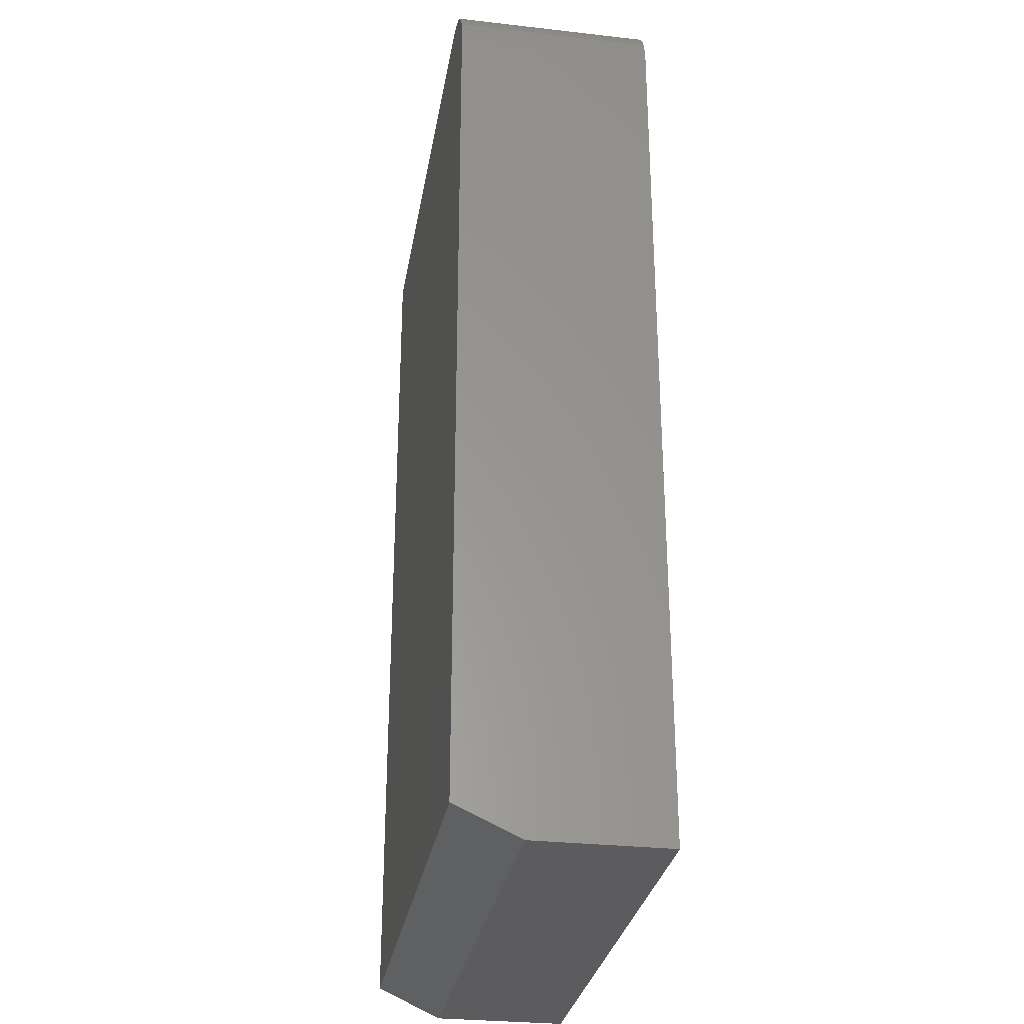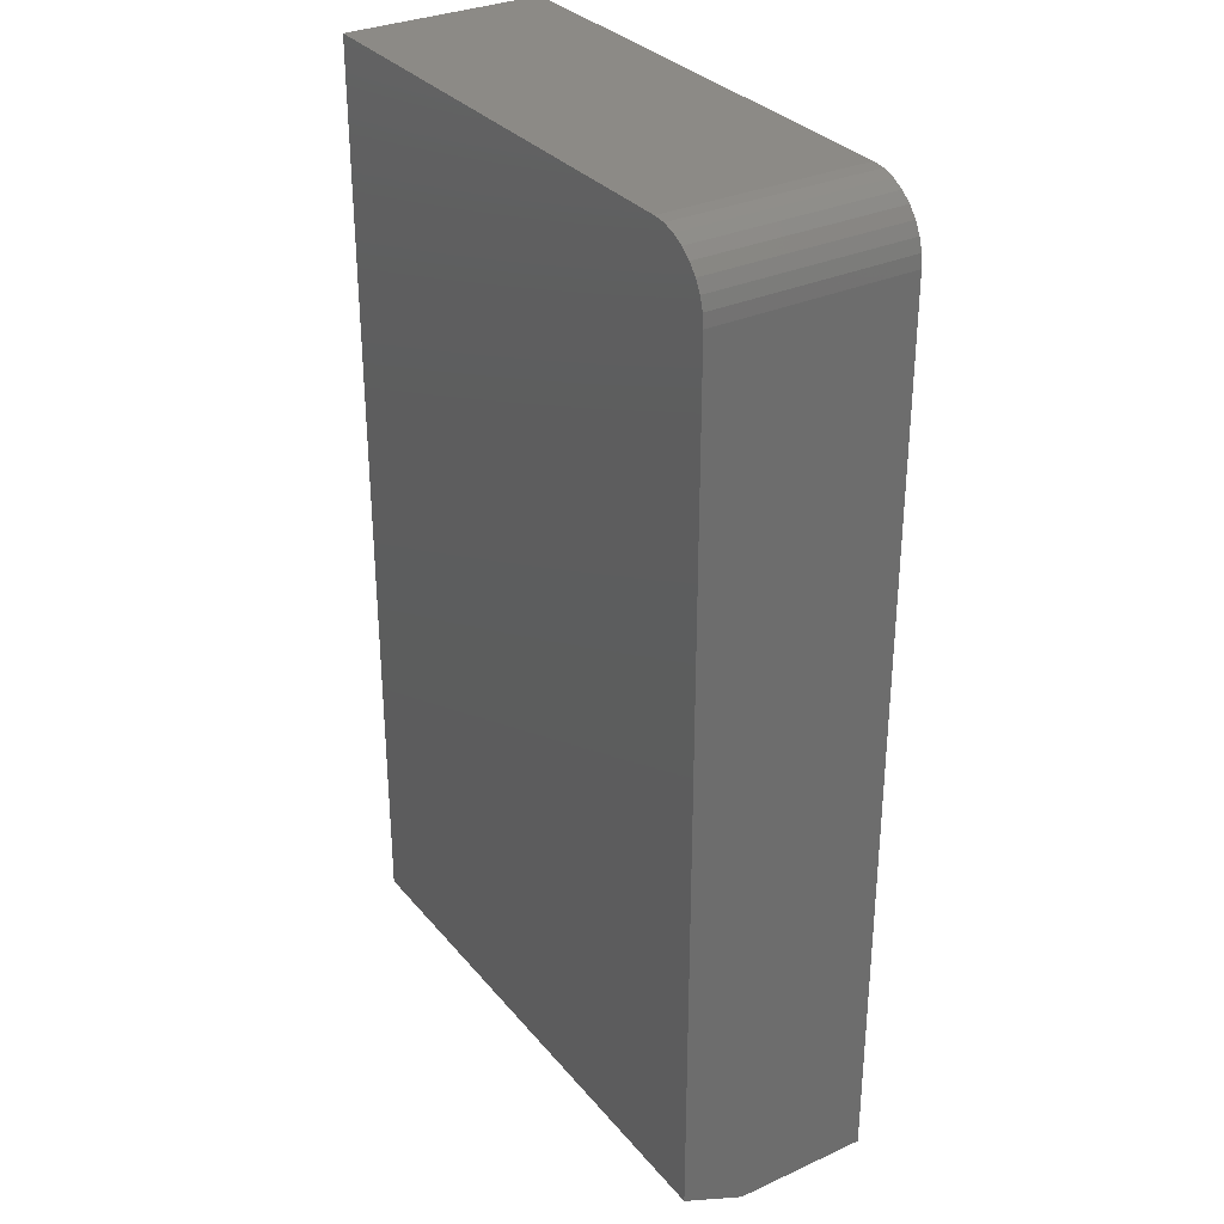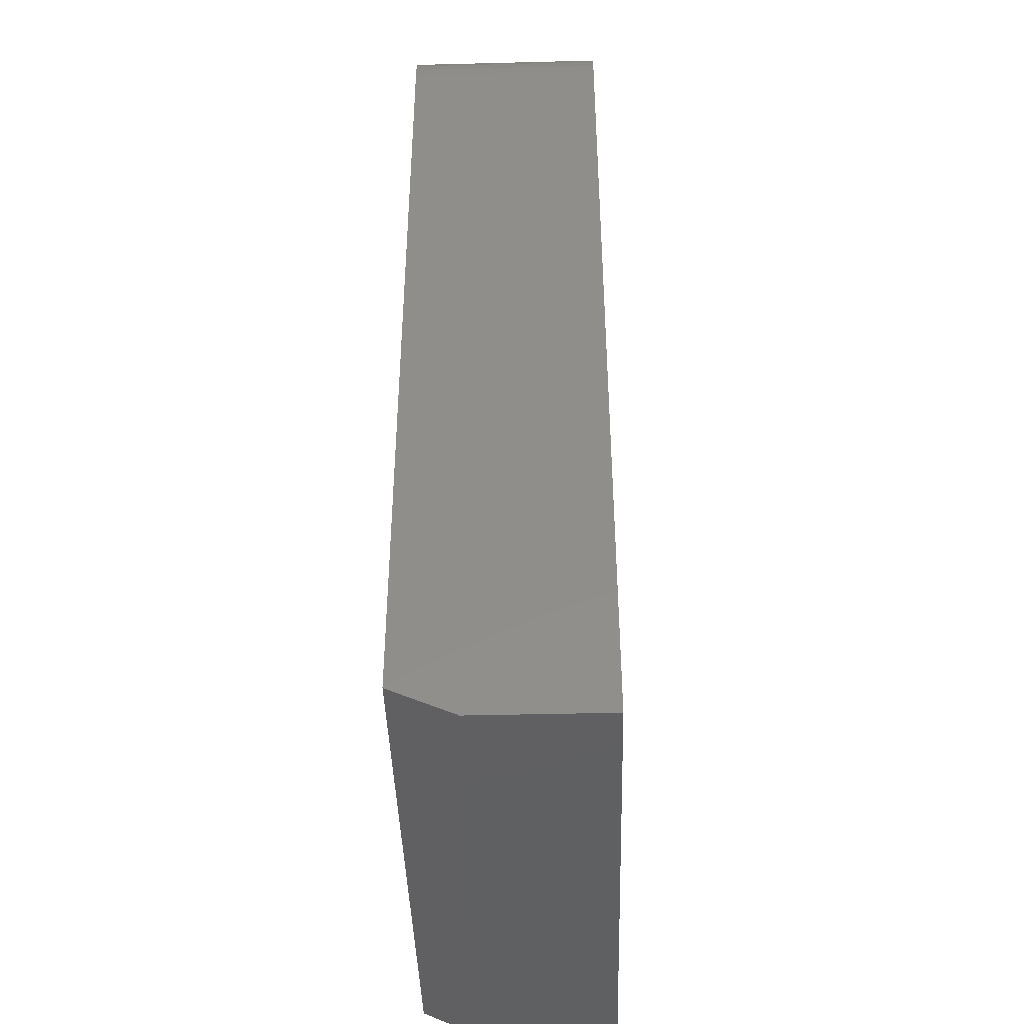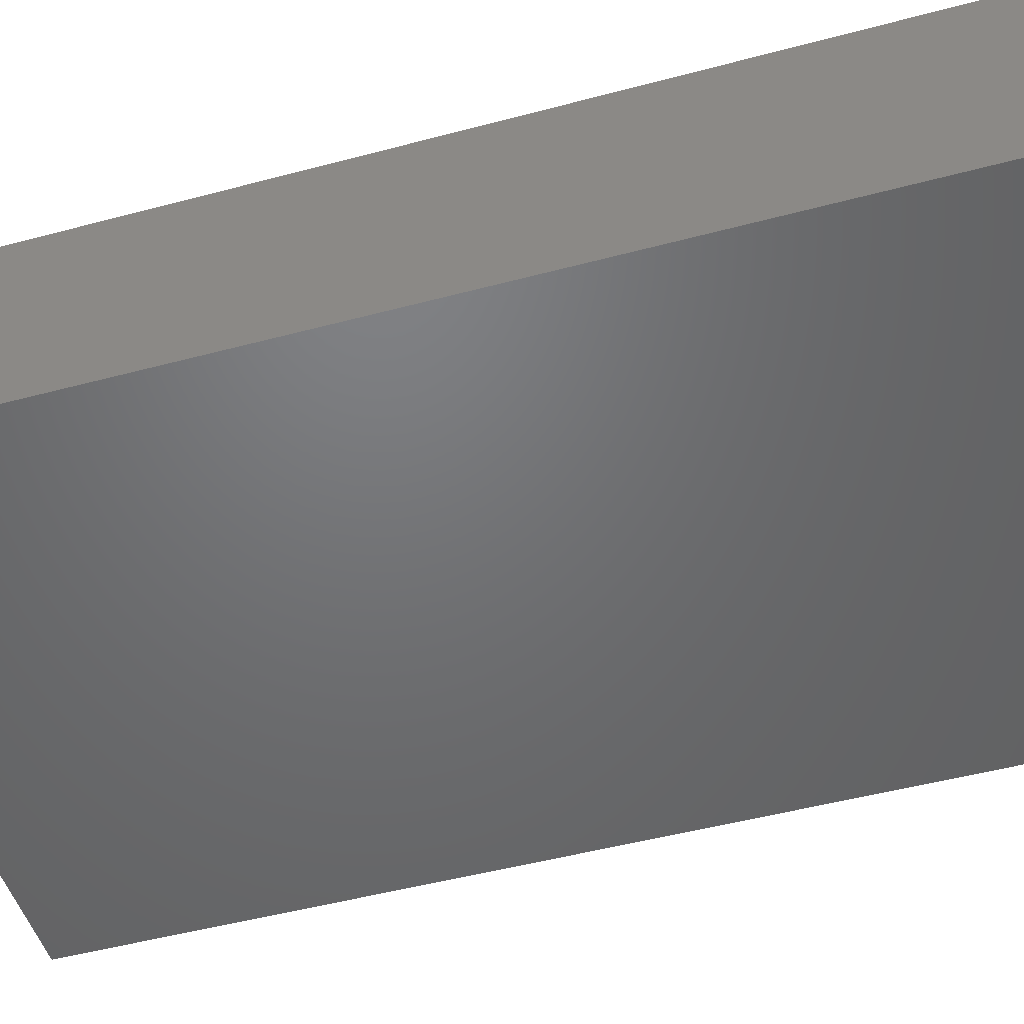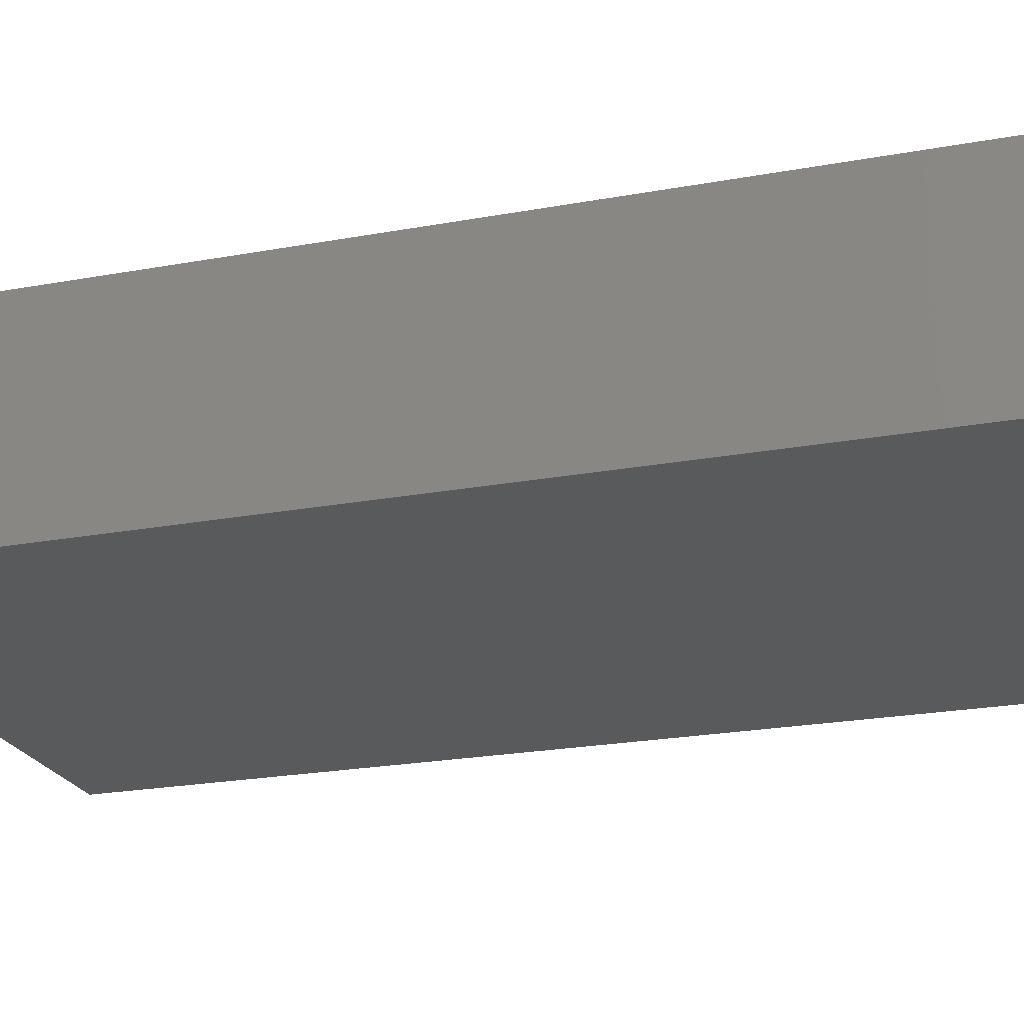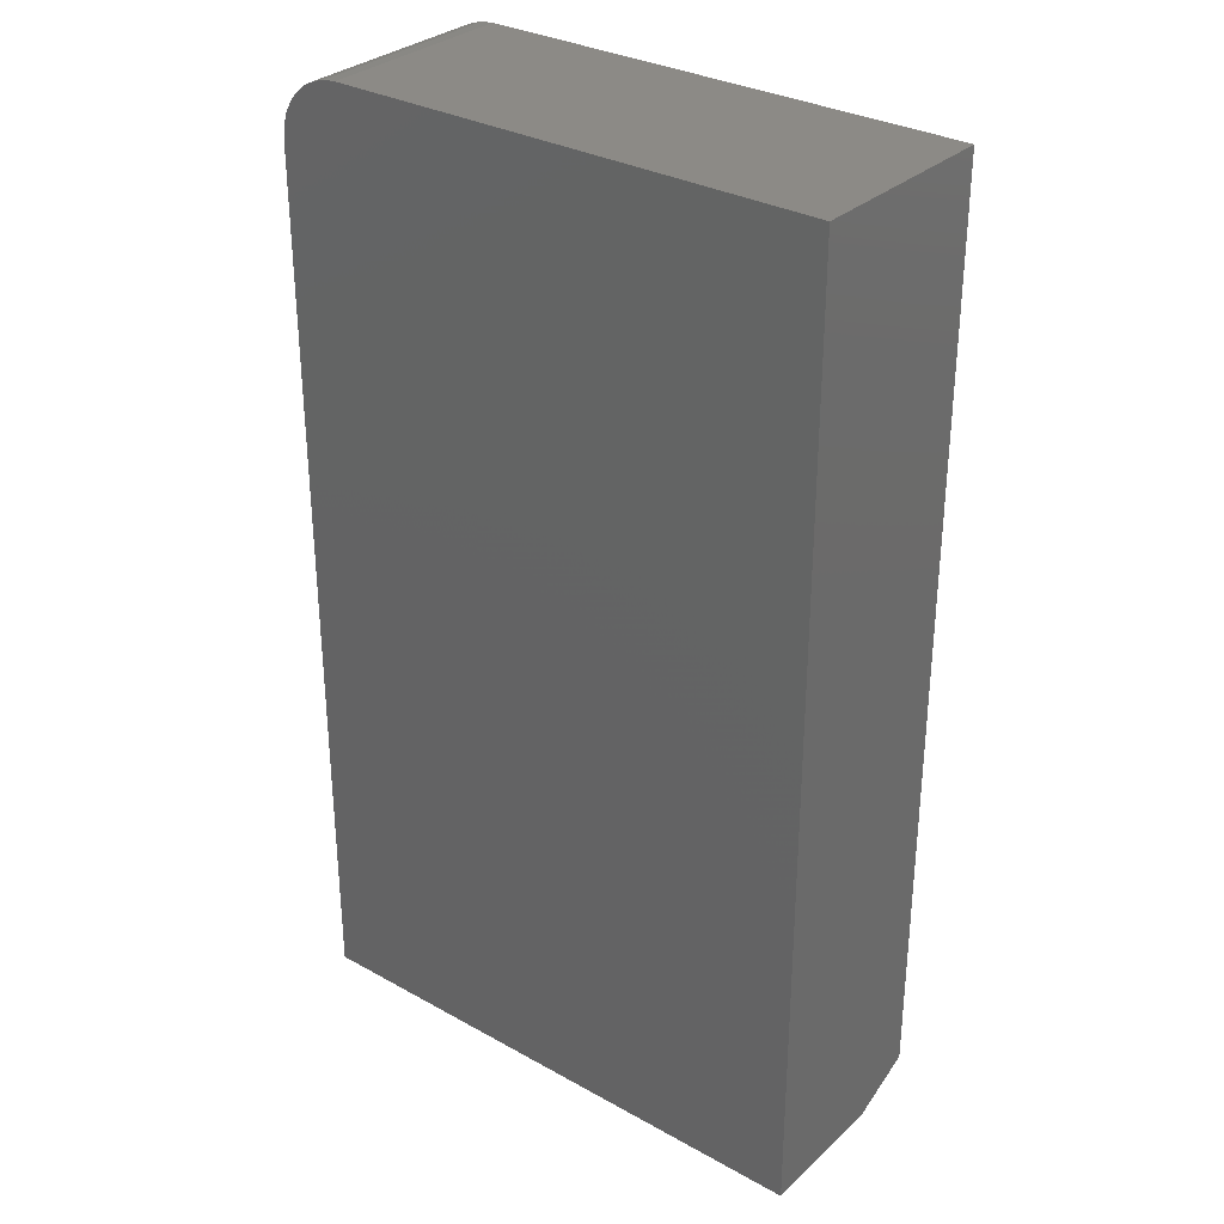
<metadata>
{"format":"stl","ext":"stl","renderer":"f3d","projection":"perspective","resolution":1024,"background":"white","views":[{"elev":-29.7,"azim":-99.4,"up":"+Y"},{"elev":31.6,"azim":-122.6,"up":"+Y"},{"elev":-42.4,"azim":-88.3,"up":"+Y"},{"elev":-49.4,"azim":-73.5,"up":"+Z"},{"elev":-22.5,"azim":-72.3,"up":"+Z"},{"elev":31.3,"azim":38.3,"up":"+Y"}]}
</metadata>
<code>
# stl→obj: 26 verts, 48 faces
v 0.4309 0.75 0
v 0.4309 -0.7031 0
v -0.4375 -0.7031 0
v -0.4375 0.6484 0
v -0.4355 0.6683 0
v -0.4298 0.6873 0
v -0.4204 0.7049 0
v -0.4078 0.7203 0
v -0.3924 0.7329 0
v -0.3748 0.7423 0
v -0.3558 0.748 0
v -0.3359 0.75 0
v -0.4375 0.6484 0.3125
v -0.4375 -0.75 0.3125
v -0.4375 -0.75 0.1016
v 0.4309 0.75 0.3125
v -0.3359 0.75 0.3125
v -0.3558 0.748 0.3125
v -0.3748 0.7423 0.3125
v -0.3924 0.7329 0.3125
v -0.4078 0.7203 0.3125
v -0.4204 0.7049 0.3125
v -0.4298 0.6873 0.3125
v -0.4355 0.6683 0.3125
v 0.4309 -0.75 0.3125
v 0.4309 -0.75 0.1016
f 1 2 3
f 1 3 4
f 1 4 5
f 1 5 6
f 1 6 7
f 1 7 8
f 1 8 9
f 1 9 10
f 1 10 11
f 1 11 12
f 13 4 14
f 14 4 3
f 14 3 15
f 16 17 18
f 16 18 19
f 16 19 20
f 16 20 21
f 16 21 22
f 16 22 23
f 16 23 24
f 16 24 13
f 16 13 14
f 16 14 25
f 16 1 17
f 17 1 12
f 4 13 5
f 5 13 24
f 5 24 6
f 6 24 23
f 6 23 7
f 7 23 22
f 7 22 8
f 8 22 21
f 8 21 9
f 9 21 20
f 9 20 10
f 10 20 19
f 10 19 11
f 11 19 18
f 11 18 12
f 12 18 17
f 1 16 2
f 2 16 25
f 2 25 26
f 14 15 25
f 25 15 26
f 15 3 26
f 26 3 2

</code>
